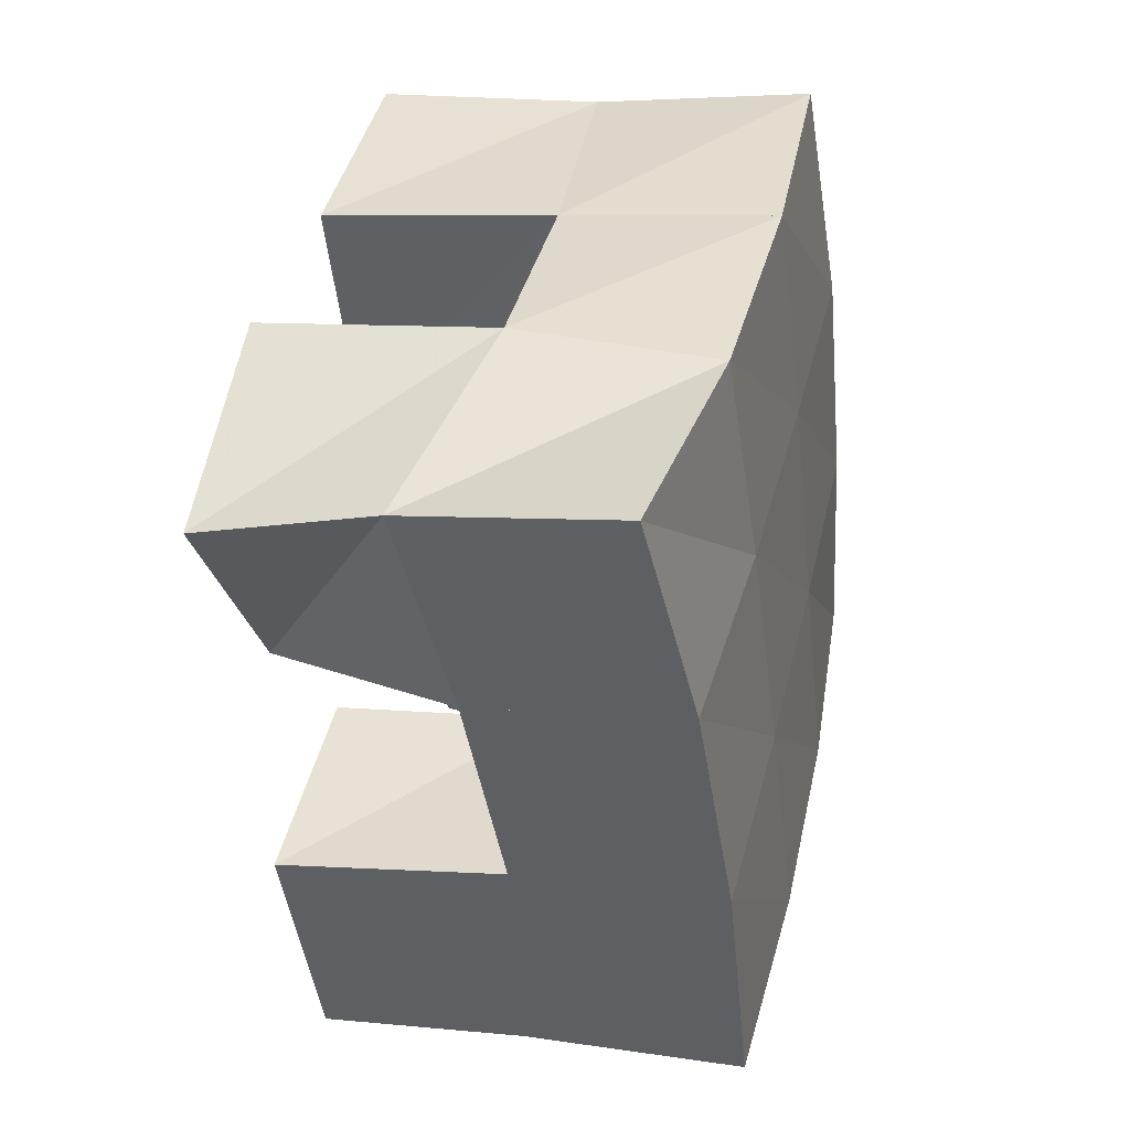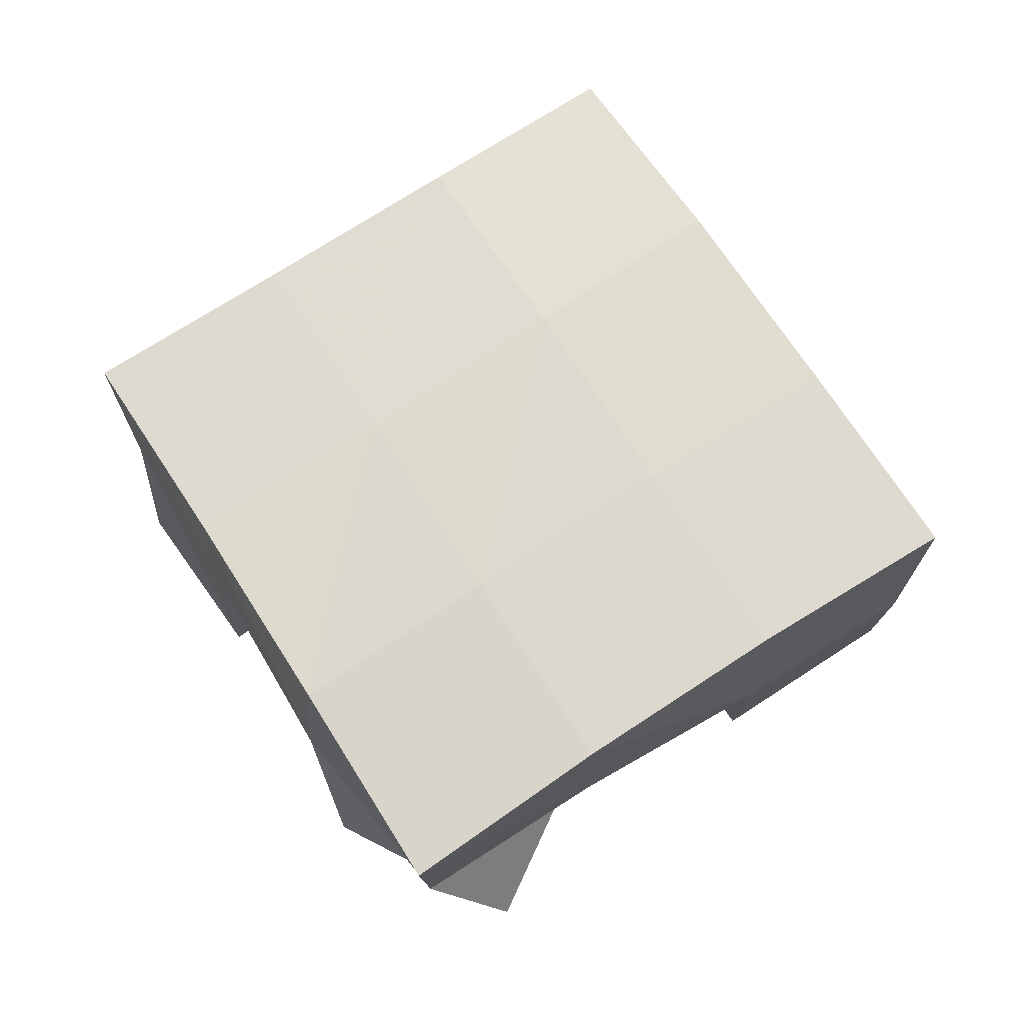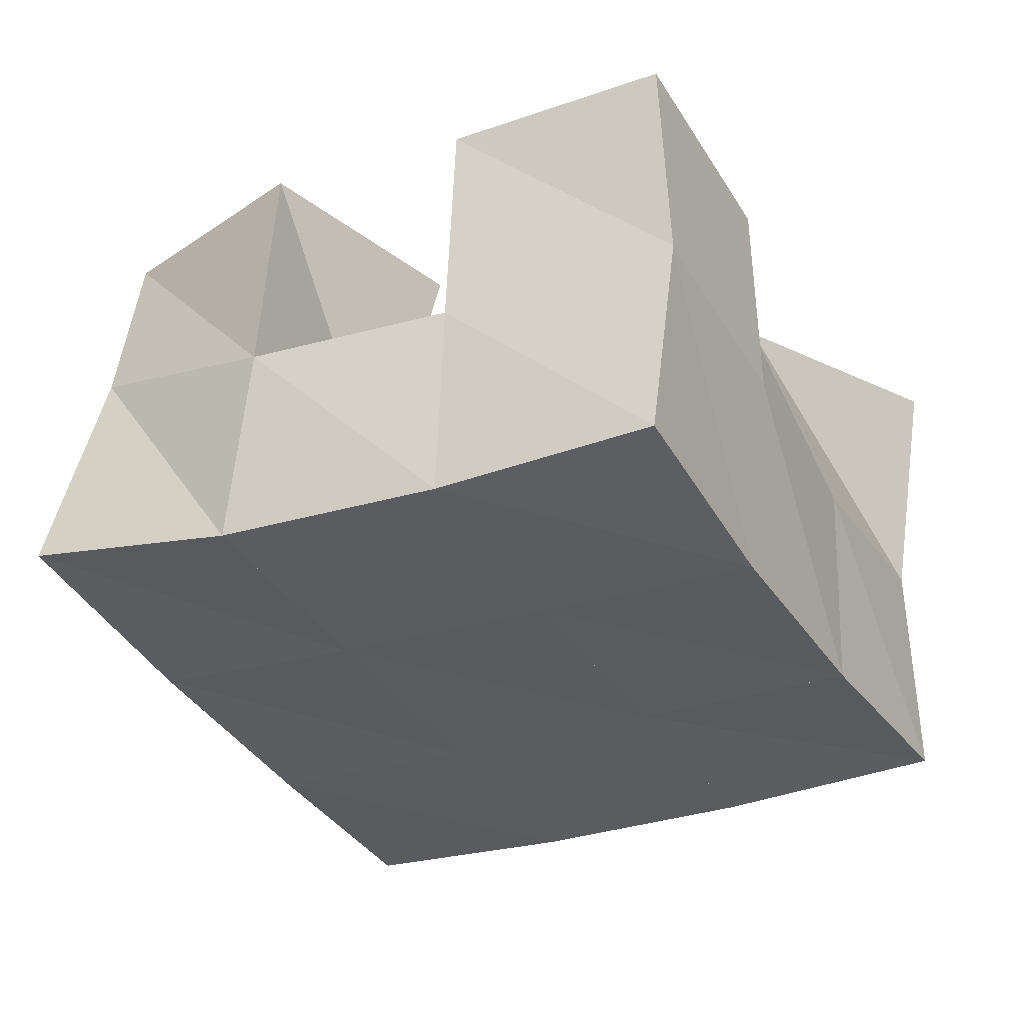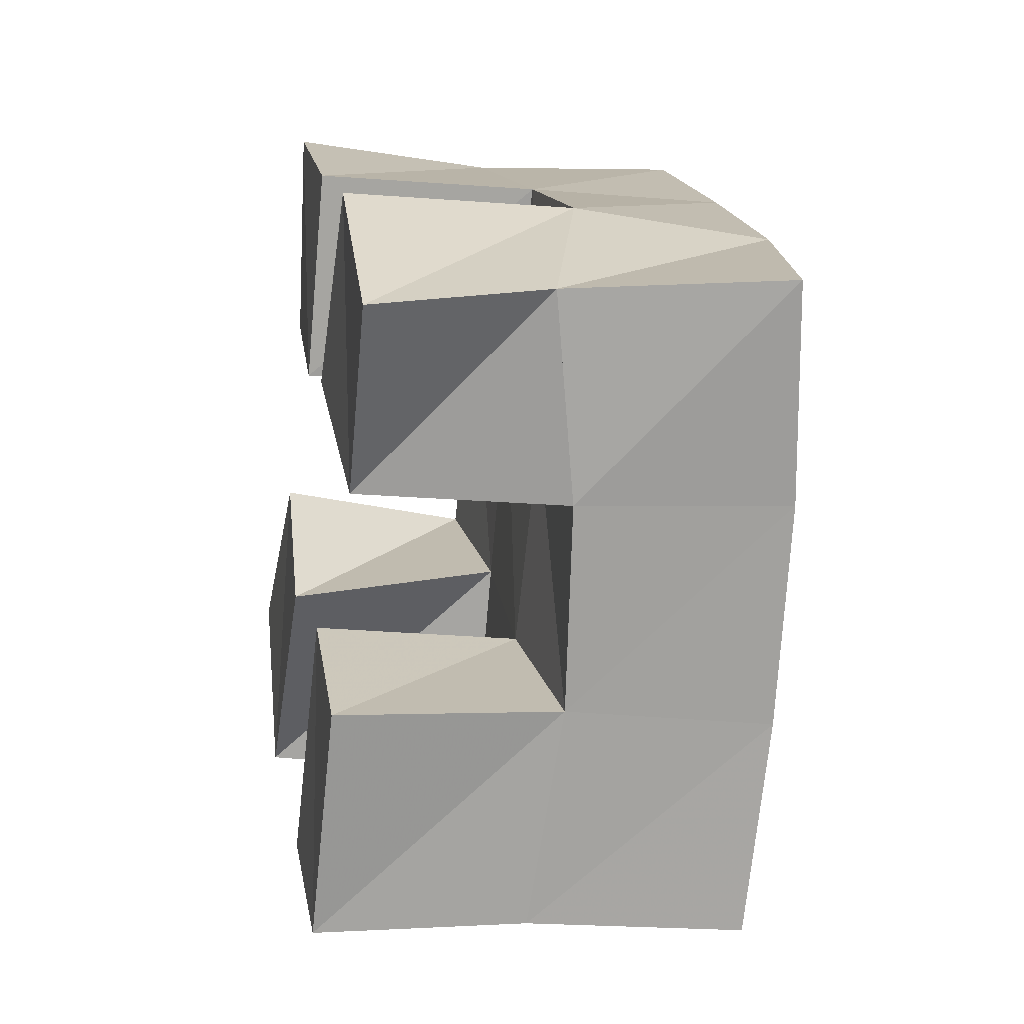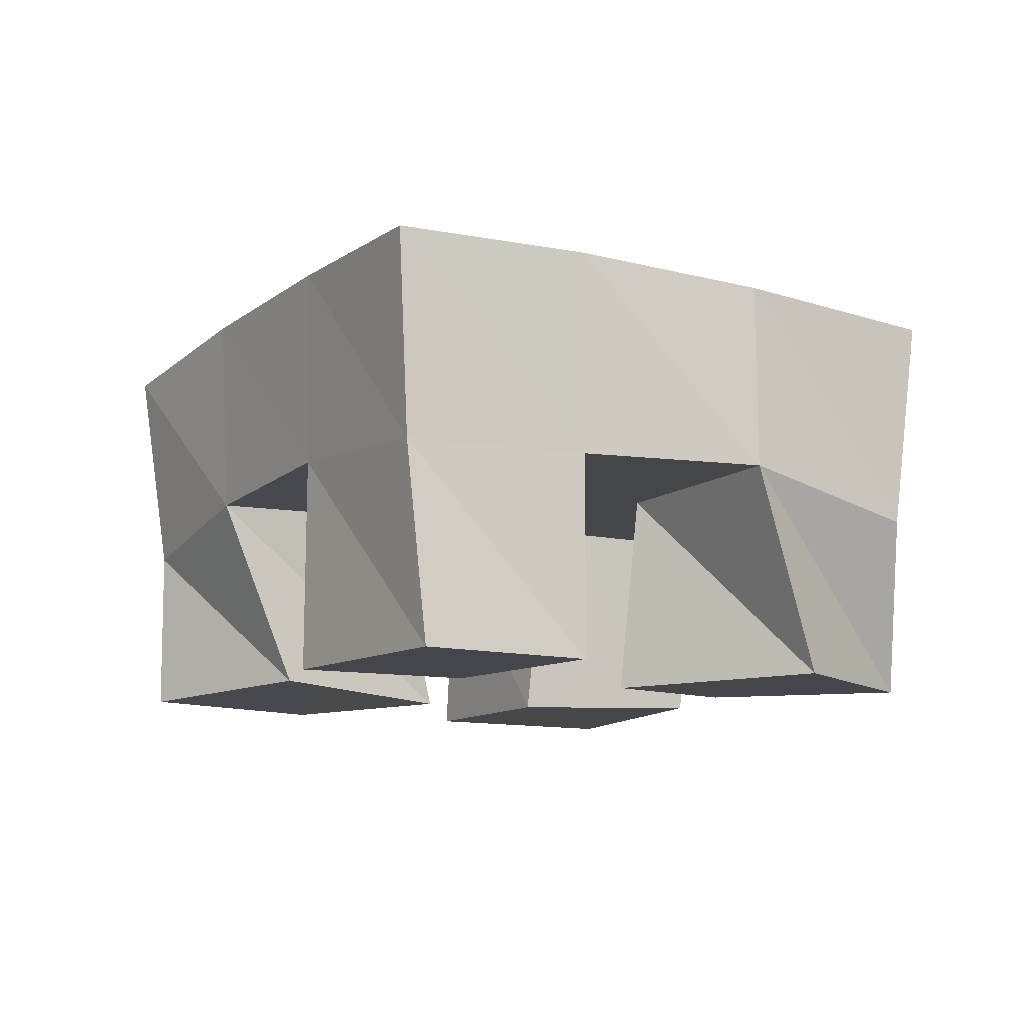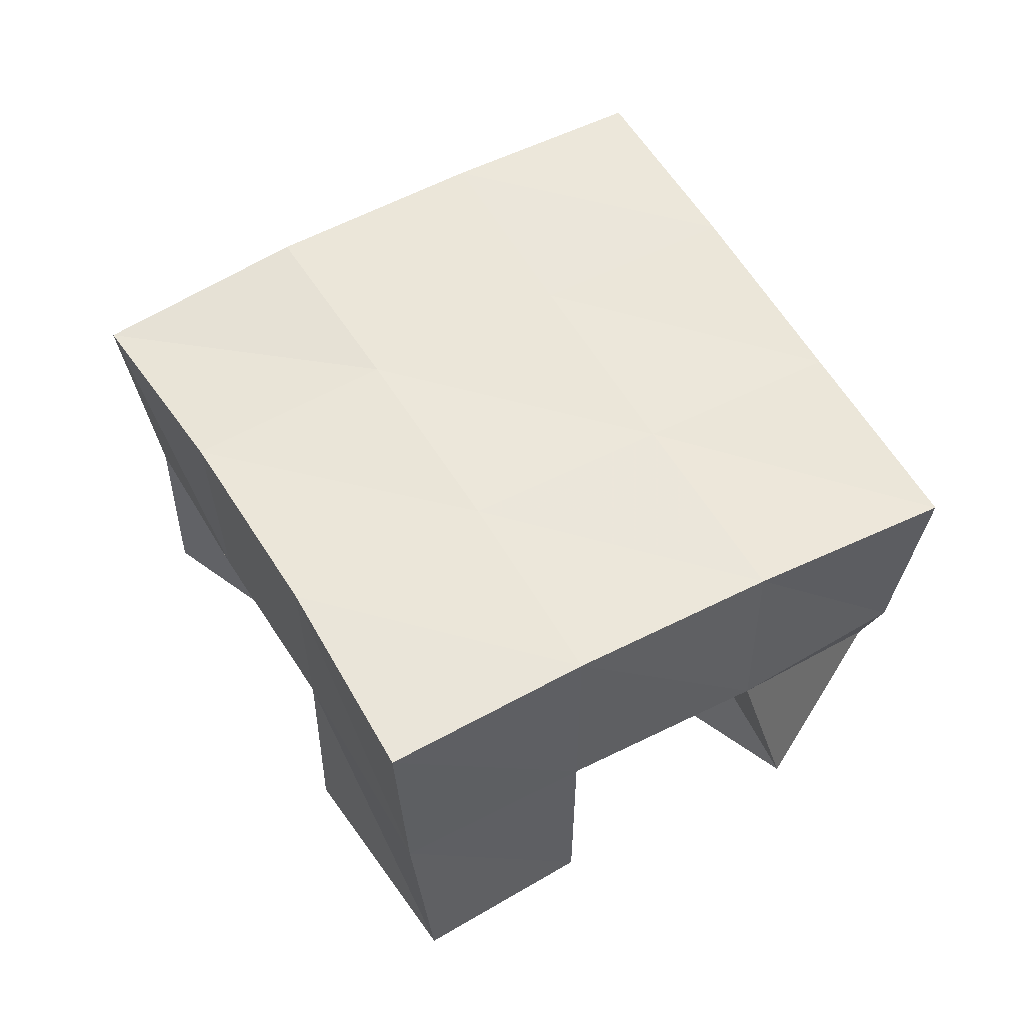
<metadata>
{"format":"obj","ext":"obj","renderer":"f3d","projection":"perspective","resolution":1024,"background":"white","views":[{"elev":11.2,"azim":104.9,"up":"+Z"},{"elev":70.7,"azim":-94.9,"up":"+Y"},{"elev":55.3,"azim":-175.3,"up":"+Z"},{"elev":-11.6,"azim":79.0,"up":"+Z"},{"elev":-10.7,"azim":177.9,"up":"+Y"},{"elev":55.4,"azim":178.7,"up":"+Y"}]}
</metadata>
<code>
v 0.4831 0.1 0.1582
v 0.4842 0.1423 0.1383
v 0.5109 0.1 0.1143
v 0.524 0.1511 0.1101
v 0.5265 0.101 0.1829
v 0.506 0.1489 0.1816
v 0.5556 0.1 0.15
v 0.5499 0.1508 0.1592
v 0.6052 0.1 0.1928
v 0.6156 0.15 0.1792
v 0.642 0.1025 0.1584
v 0.6593 0.1484 0.154
v 0.6425 0.1 0.2267
v 0.6413 0.1529 0.227
v 0.6795 0.1 0.1901
v 0.6804 0.1405 0.1956
v 0.5314 0.1024 0.2269
v 0.5265 0.1507 0.2263
v 0.5775 0.1 0.2016
v 0.5726 0.1508 0.2022
v 0.5553 0.1 0.2703
v 0.5492 0.1484 0.2686
v 0.6001 0.1 0.2455
v 0.5977 0.1522 0.2463
v 0.5691 0.1 0.08731
v 0.5687 0.1492 0.08887
v 0.6061 0.1 0.0654
v 0.6107 0.1478 0.0677
v 0.5973 0.1008 0.1358
v 0.5927 0.1489 0.1353
v 0.6358 0.1 0.1108
v 0.6356 0.1515 0.1128
v 0.4787 0.1935 0.1369
v 0.5239 0.1976 0.1136
v 0.5035 0.1975 0.1805
v 0.548 0.1987 0.1574
v 0.5278 0.1995 0.2256
v 0.5723 0.1998 0.2025
v 0.5509 0.1976 0.2708
v 0.5952 0.1997 0.2468
v 0.5687 0.199 0.09013
v 0.5923 0.1993 0.1345
v 0.6175 0.1994 0.1791
v 0.6422 0.1985 0.2221
v 0.6128 0.1976 0.06639
v 0.6361 0.1989 0.111
v 0.6615 0.1972 0.1555
v 0.6877 0.1917 0.1983
f 1 2 4
f 3 1 4
f 2 6 8
f 4 2 8
f 6 5 7
f 8 6 7
f 5 1 3
f 7 5 3
f 8 7 3
f 4 8 3
f 2 1 5
f 6 2 5
f 9 10 12
f 11 9 12
f 10 14 16
f 12 10 16
f 14 13 15
f 16 14 15
f 13 9 11
f 15 13 11
f 16 15 11
f 12 16 11
f 10 9 13
f 14 10 13
f 17 18 20
f 19 17 20
f 18 22 24
f 20 18 24
f 22 21 23
f 24 22 23
f 21 17 19
f 23 21 19
f 24 23 19
f 20 24 19
f 18 17 21
f 22 18 21
f 25 26 28
f 27 25 28
f 26 30 32
f 28 26 32
f 30 29 31
f 32 30 31
f 29 25 27
f 31 29 27
f 32 31 27
f 28 32 27
f 26 25 29
f 30 26 29
f 2 33 34
f 4 2 34
f 33 35 36
f 34 33 36
f 35 6 8
f 36 35 8
f 6 2 4
f 8 6 4
f 36 8 4
f 34 36 4
f 33 2 6
f 35 33 6
f 6 35 36
f 8 6 36
f 35 37 38
f 36 35 38
f 37 18 20
f 38 37 20
f 18 6 8
f 20 18 8
f 38 20 8
f 36 38 8
f 35 6 18
f 37 35 18
f 18 37 38
f 20 18 38
f 37 39 40
f 38 37 40
f 39 22 24
f 40 39 24
f 22 18 20
f 24 22 20
f 40 24 20
f 38 40 20
f 37 18 22
f 39 37 22
f 4 34 41
f 26 4 41
f 34 36 42
f 41 34 42
f 36 8 30
f 42 36 30
f 8 4 26
f 30 8 26
f 42 30 26
f 41 42 26
f 34 4 8
f 36 34 8
f 8 36 42
f 30 8 42
f 36 38 43
f 42 36 43
f 38 20 10
f 43 38 10
f 20 8 30
f 10 20 30
f 43 10 30
f 42 43 30
f 36 8 20
f 38 36 20
f 20 38 43
f 10 20 43
f 38 40 44
f 43 38 44
f 40 24 14
f 44 40 14
f 24 20 10
f 14 24 10
f 44 14 10
f 43 44 10
f 38 20 24
f 40 38 24
f 26 41 45
f 28 26 45
f 41 42 46
f 45 41 46
f 42 30 32
f 46 42 32
f 30 26 28
f 32 30 28
f 46 32 28
f 45 46 28
f 41 26 30
f 42 41 30
f 30 42 46
f 32 30 46
f 42 43 47
f 46 42 47
f 43 10 12
f 47 43 12
f 10 30 32
f 12 10 32
f 47 12 32
f 46 47 32
f 42 30 10
f 43 42 10
f 10 43 47
f 12 10 47
f 43 44 48
f 47 43 48
f 44 14 16
f 48 44 16
f 14 10 12
f 16 14 12
f 48 16 12
f 47 48 12
f 43 10 14
f 44 43 14

</code>
